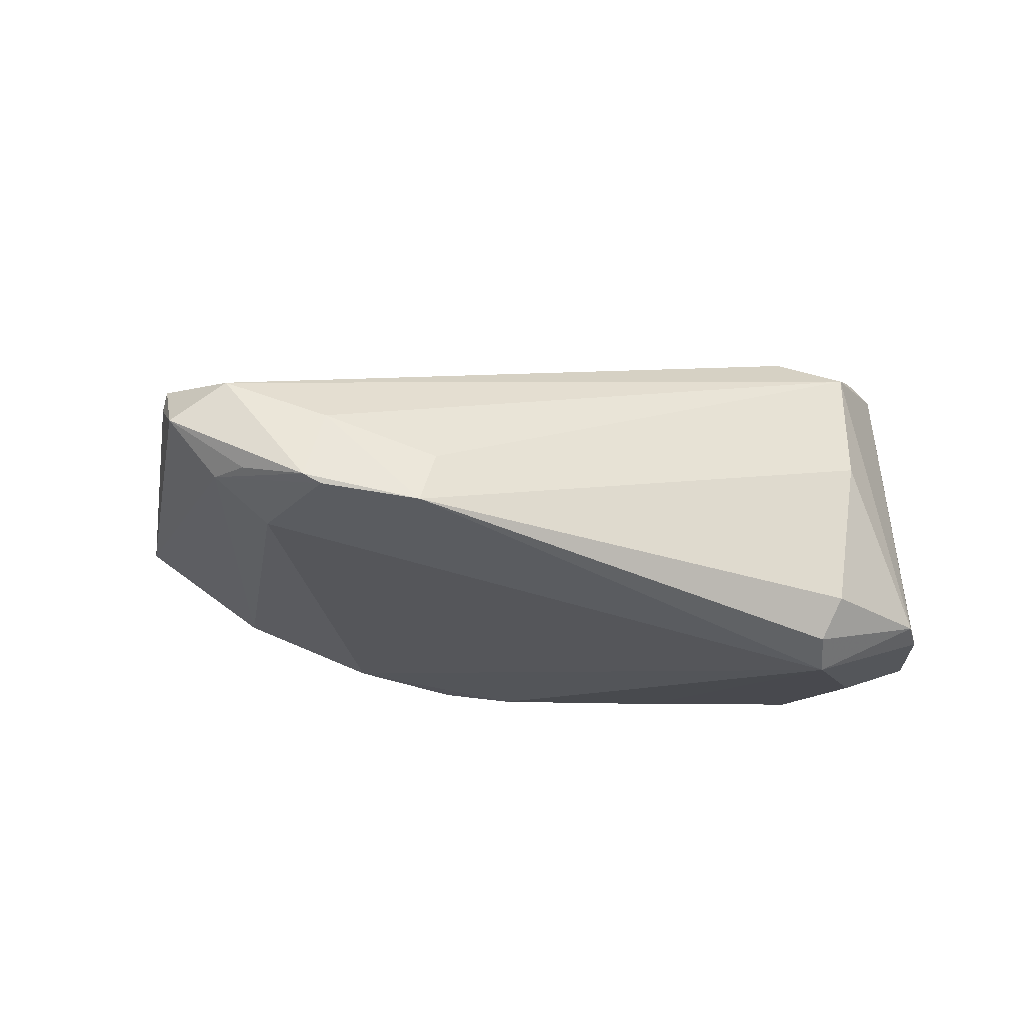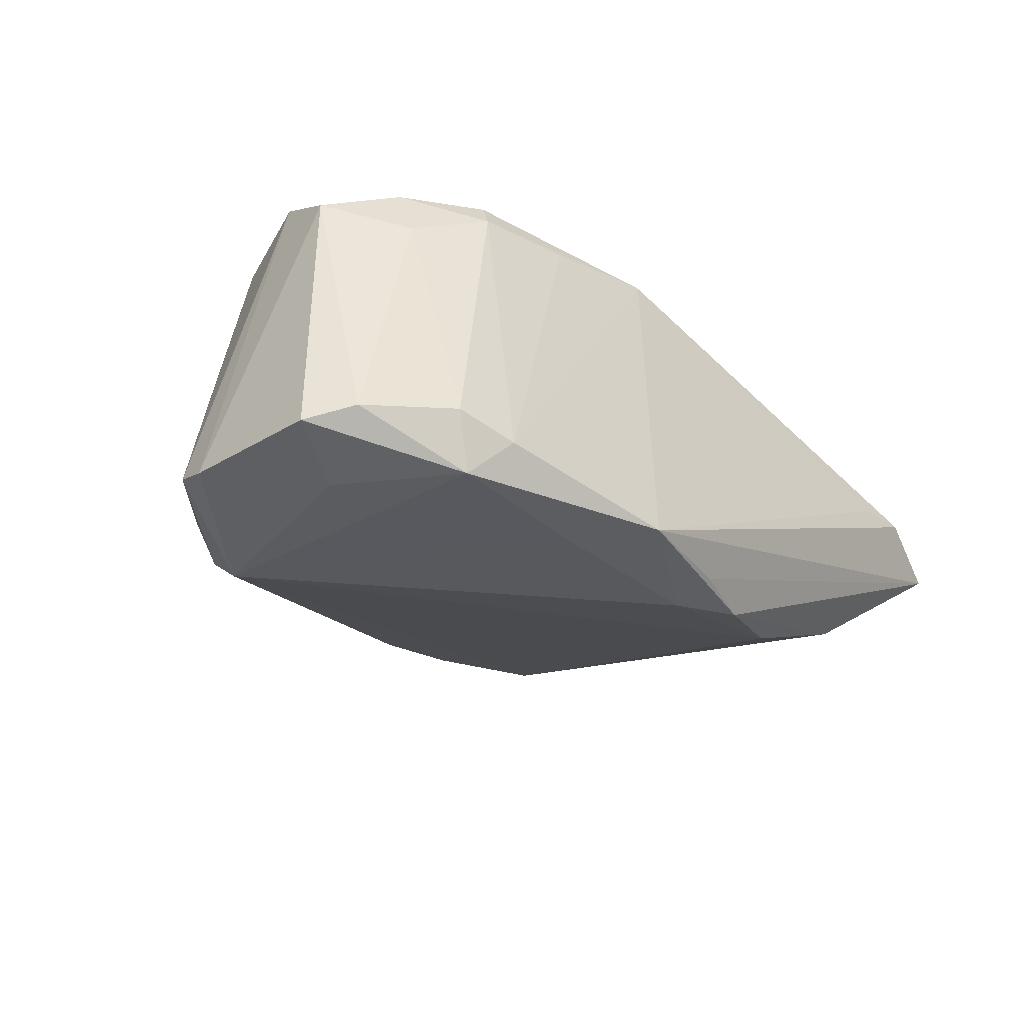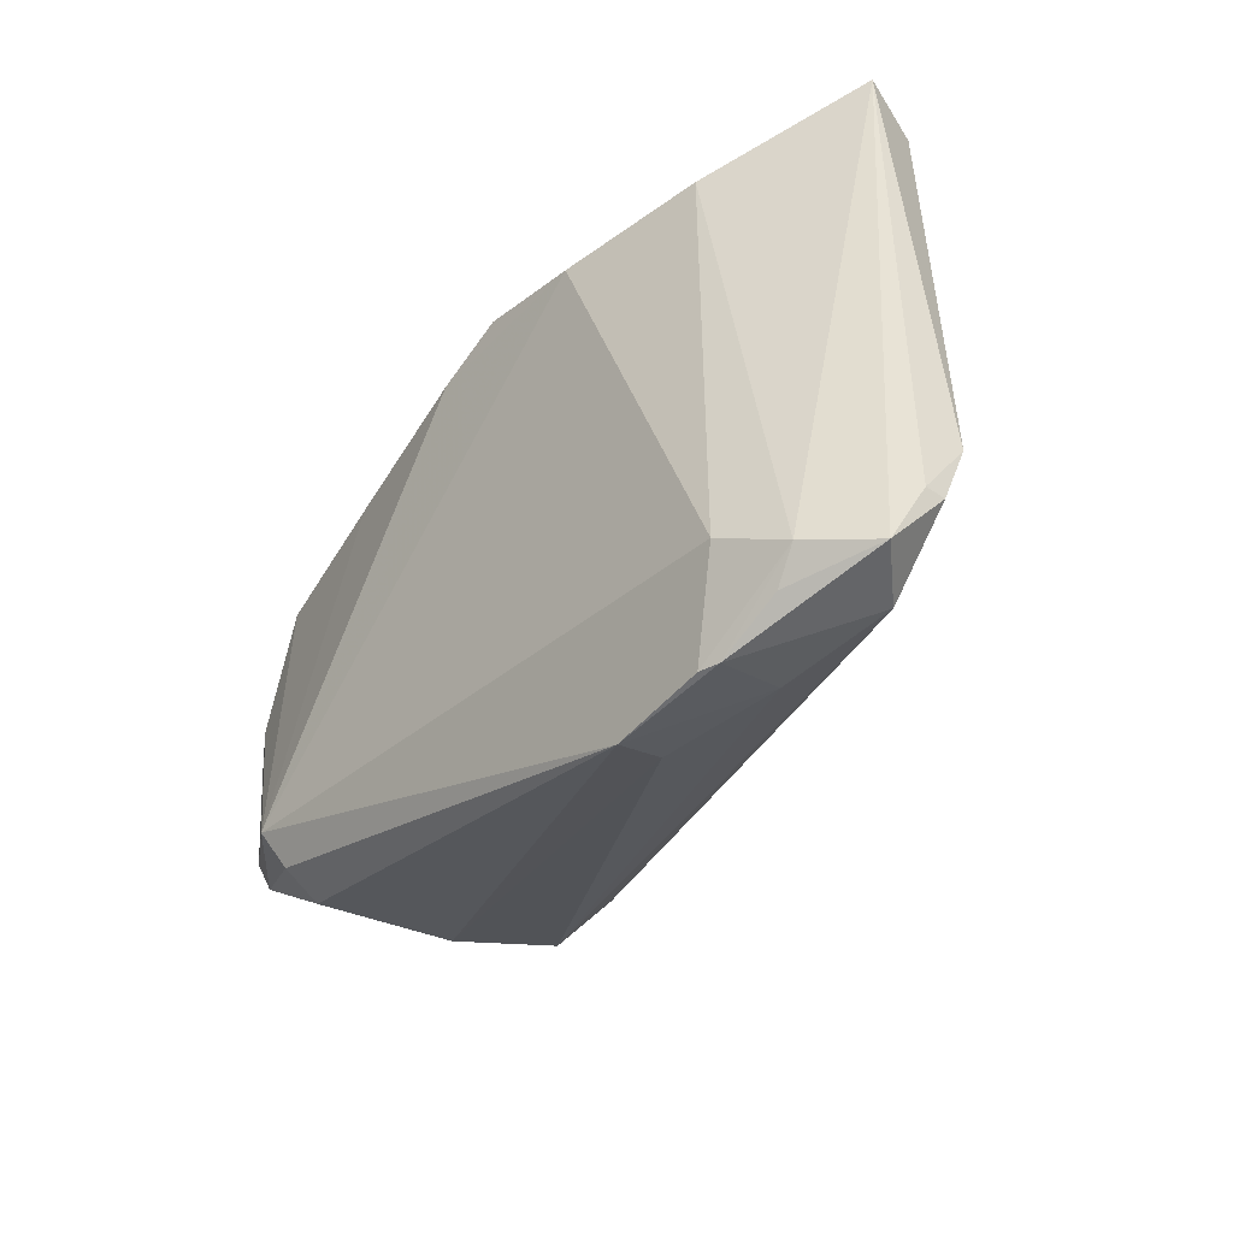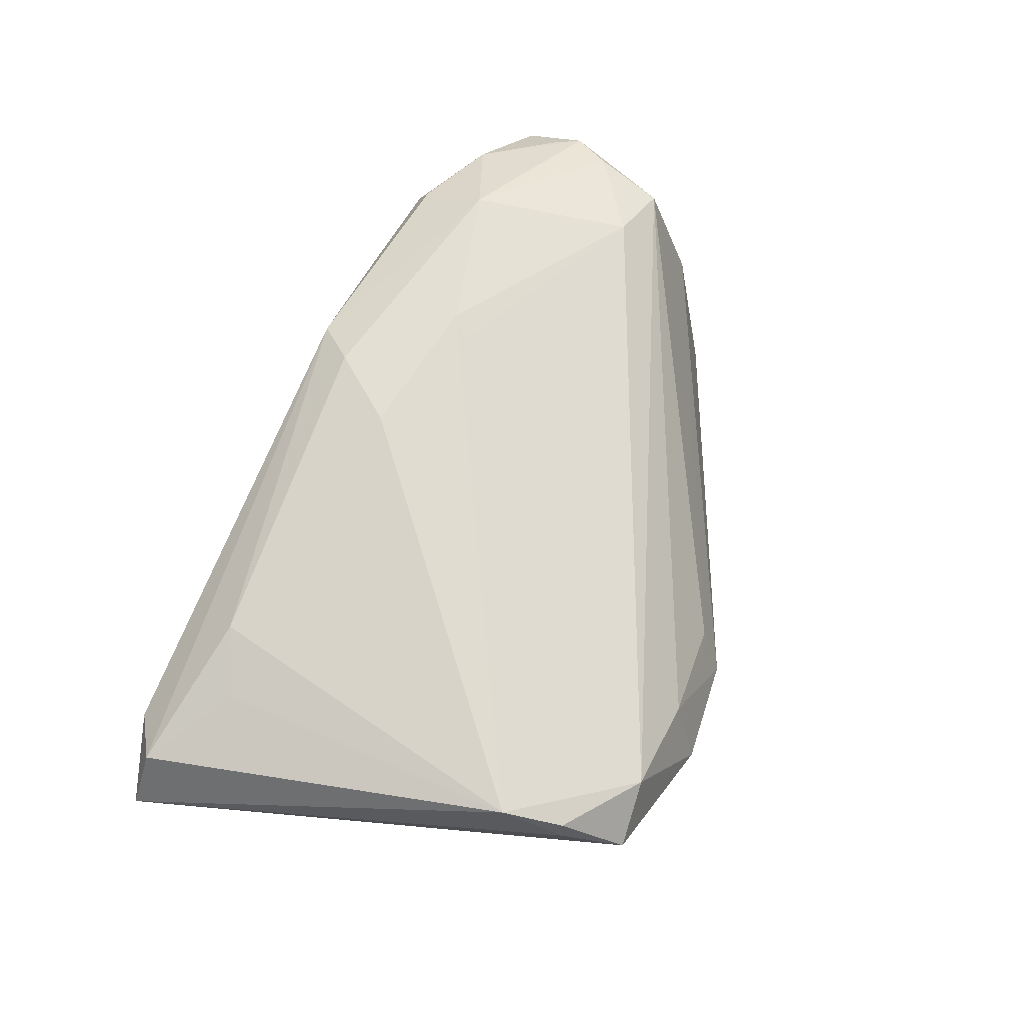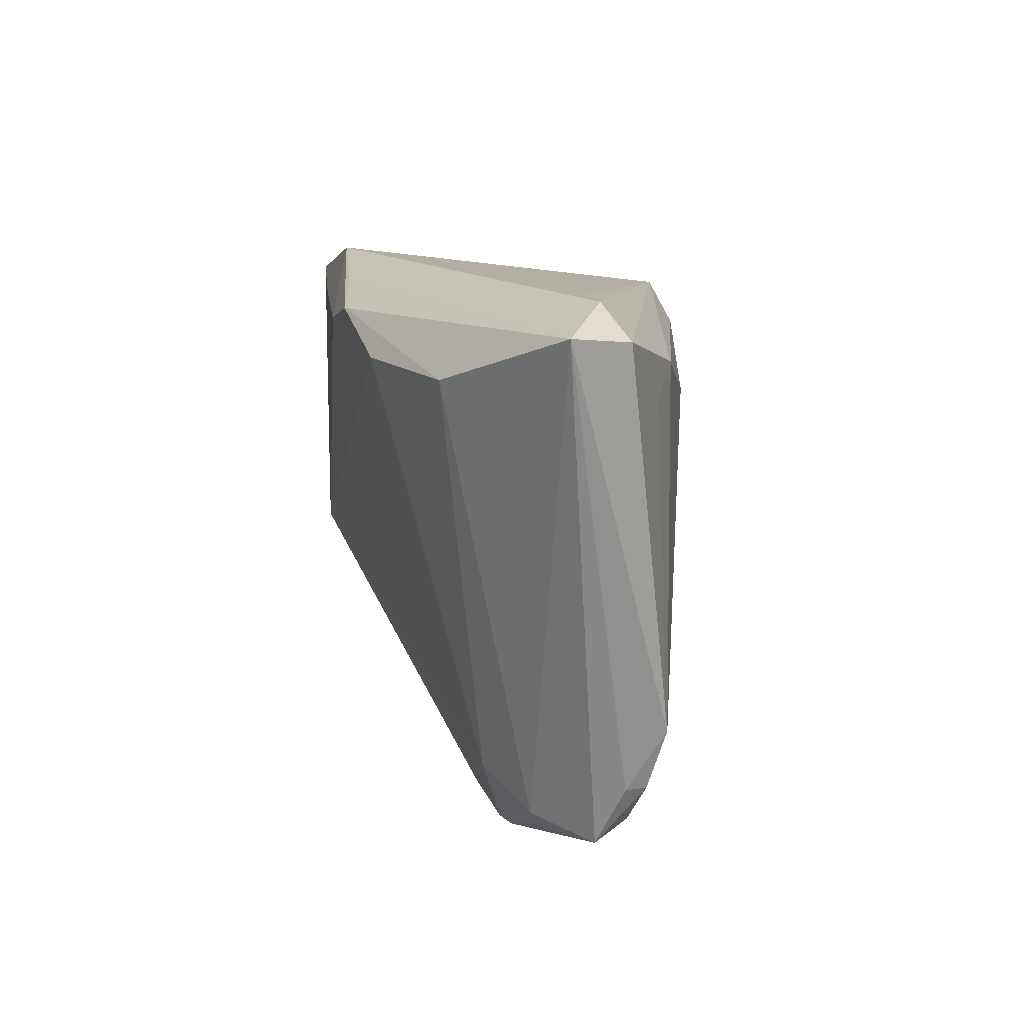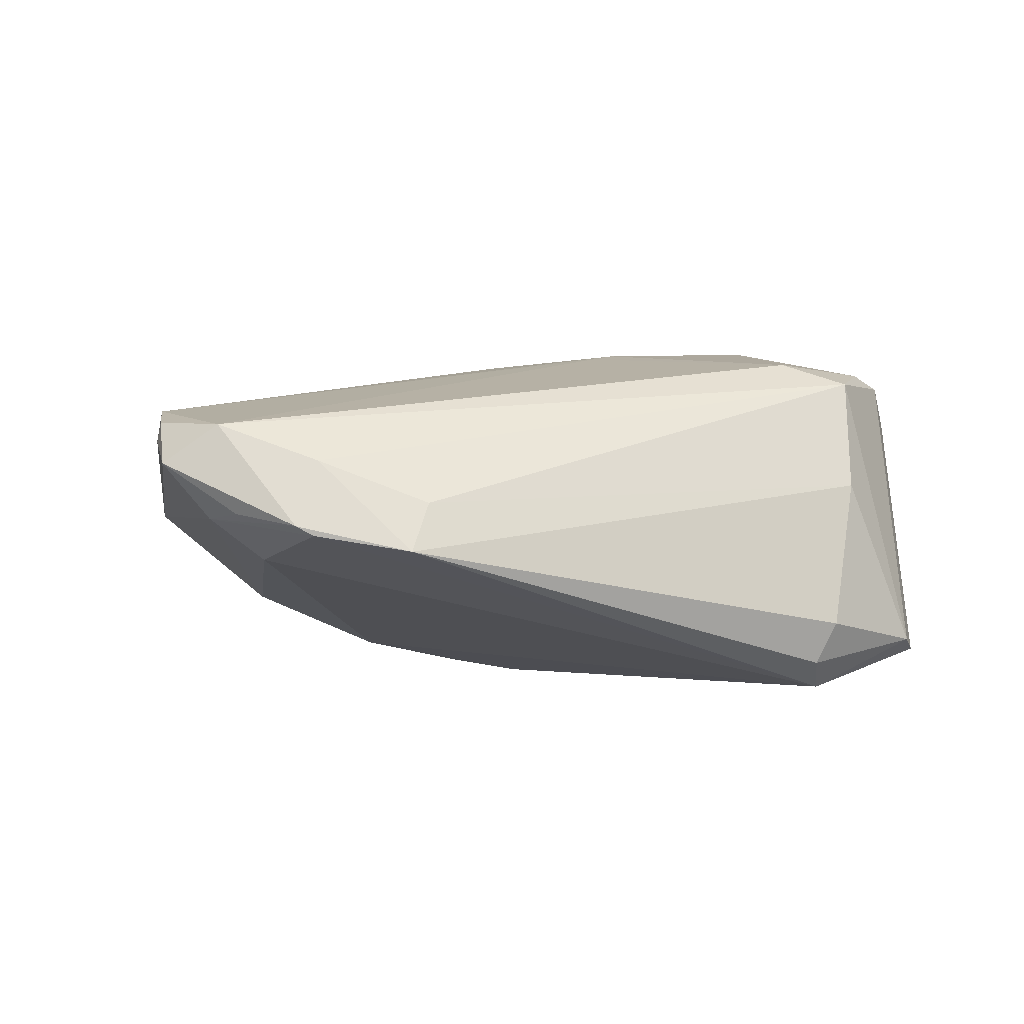
<metadata>
{"format":"obj","ext":"obj","renderer":"f3d","projection":"perspective","resolution":1024,"background":"white","views":[{"elev":-12.6,"azim":1.2,"up":"+Z"},{"elev":-30.3,"azim":131.0,"up":"+Z"},{"elev":-49.9,"azim":-119.1,"up":"+Y"},{"elev":62.2,"azim":-70.4,"up":"+Z"},{"elev":13.4,"azim":-95.9,"up":"+Y"},{"elev":-1.6,"azim":2.8,"up":"+Z"}]}
</metadata>
<code>
v 0.007864 0.004605 0.02428
v 0.004751 0.02459 0.02119
v 0.04656 -0.002906 0.02079
v -0.02788 -0.03913 0.006507
v 0.05017 0.001923 0.0192
v -0.04486 0.02928 0.005108
v 0.008965 0.02949 -0.02156
v -0.005785 0.02665 -0.02152
v -0.05288 0.02949 0.005637
v 0.04629 0.008391 -0.02358
v -0.05926 0.02574 0.008376
v -0.06334 0.02685 0.0009231
v -0.02815 0.0196 -0.0196
v -0.01521 -0.04193 -0.005478
v 0.04886 0.005456 0.01886
v 0.03838 0.02342 -0.02426
v 0.05135 0.01794 -0.01868
v -0.007754 0.01136 0.02365
v -0.0001528 0.01971 0.02341
v 0.05525 0.01254 -0.02042
v 0.03352 0.02649 -0.01895
v -0.05246 -0.02244 0.01437
v 0.03025 0.01074 0.02554
v 0.04404 -0.01189 0.01873
v 0.04147 -0.02214 -0.01523
v -0.01332 -0.03887 0.0009371
v 0.04419 -0.01746 0.004011
v -0.04892 0.01721 0.01318
v 0.05268 -0.01165 -0.01775
v 0.01062 0.007073 0.025
v 0.03531 -0.009804 0.02179
v -0.05128 -0.03023 0.009597
v -0.01494 0.02413 -0.02251
v -0.05085 -0.03006 0.01225
v 0.04278 0.01488 0.01922
v 0.01724 0.0222 -0.02426
v 0.03925 -0.0164 -0.02426
v -0.03867 -0.03912 -0.0005124
v -0.005374 0.02153 -0.02394
v -0.04567 0.01956 -0.01225
v 0.0411 0.02463 -0.01706
v 0.05395 -0.006929 -0.01928
v -0.04076 0.02053 0.01611
v 0.03148 0.01935 0.02166
v 0.04314 0.01767 0.01239
v -0.04879 -0.0379 0.006259
v -0.02795 -0.04224 -0.003439
v -0.03028 -0.04246 -0.002181
v -0.03629 -0.03177 -0.006476
v 0.05229 0.01029 0.01448
v 0.02011 0.0231 0.01875
v -0.04281 -0.03601 -0.001054
v -0.04145 -0.03783 0.01142
v 0.03278 0.02132 0.01789
v 0.03885 -0.02098 -0.02071
f 37 16 10
f 10 20 37
f 16 20 10
f 29 24 27
f 27 25 29
f 37 29 55
f 55 29 25
f 14 25 27
f 14 55 25
f 37 55 14
f 37 49 13
f 52 46 12
f 53 46 48
f 32 22 12
f 12 46 32
f 17 20 16
f 50 20 17
f 17 45 50
f 42 20 50
f 37 20 42
f 42 29 37
f 24 29 5
f 5 42 50
f 29 42 5
f 27 24 26
f 26 14 27
f 47 14 48
f 48 52 47
f 47 52 49
f 47 49 37
f 37 14 47
f 37 13 39
f 40 13 49
f 40 52 12
f 49 52 40
f 48 46 38
f 38 52 48
f 46 52 38
f 34 53 22
f 46 53 34
f 22 32 34
f 34 32 46
f 31 53 24
f 50 45 35
f 41 17 16
f 16 21 41
f 45 17 41
f 6 9 2
f 51 21 2
f 24 53 4
f 4 26 24
f 4 53 48
f 48 14 4
f 14 26 4
f 36 16 37
f 37 39 36
f 7 21 16
f 16 36 7
f 7 36 39
f 12 9 7
f 7 9 6
f 6 2 7
f 7 2 21
f 24 5 3
f 3 31 24
f 54 35 45
f 44 35 54
f 45 41 54
f 51 2 54
f 54 2 44
f 54 21 51
f 54 41 21
f 15 5 50
f 50 35 15
f 15 35 5
f 12 7 8
f 11 2 9
f 11 43 2
f 11 9 12
f 12 22 11
f 23 30 31
f 31 3 23
f 23 3 5
f 23 35 44
f 44 2 23
f 5 35 23
f 2 43 19
f 19 23 2
f 30 23 19
f 22 53 1
f 1 30 22
f 53 31 1
f 31 30 1
f 33 7 39
f 33 8 7
f 33 39 13
f 12 8 33
f 33 40 12
f 13 40 33
f 22 43 28
f 28 11 22
f 43 11 28
f 18 43 22
f 18 19 43
f 22 30 18
f 30 19 18

</code>
